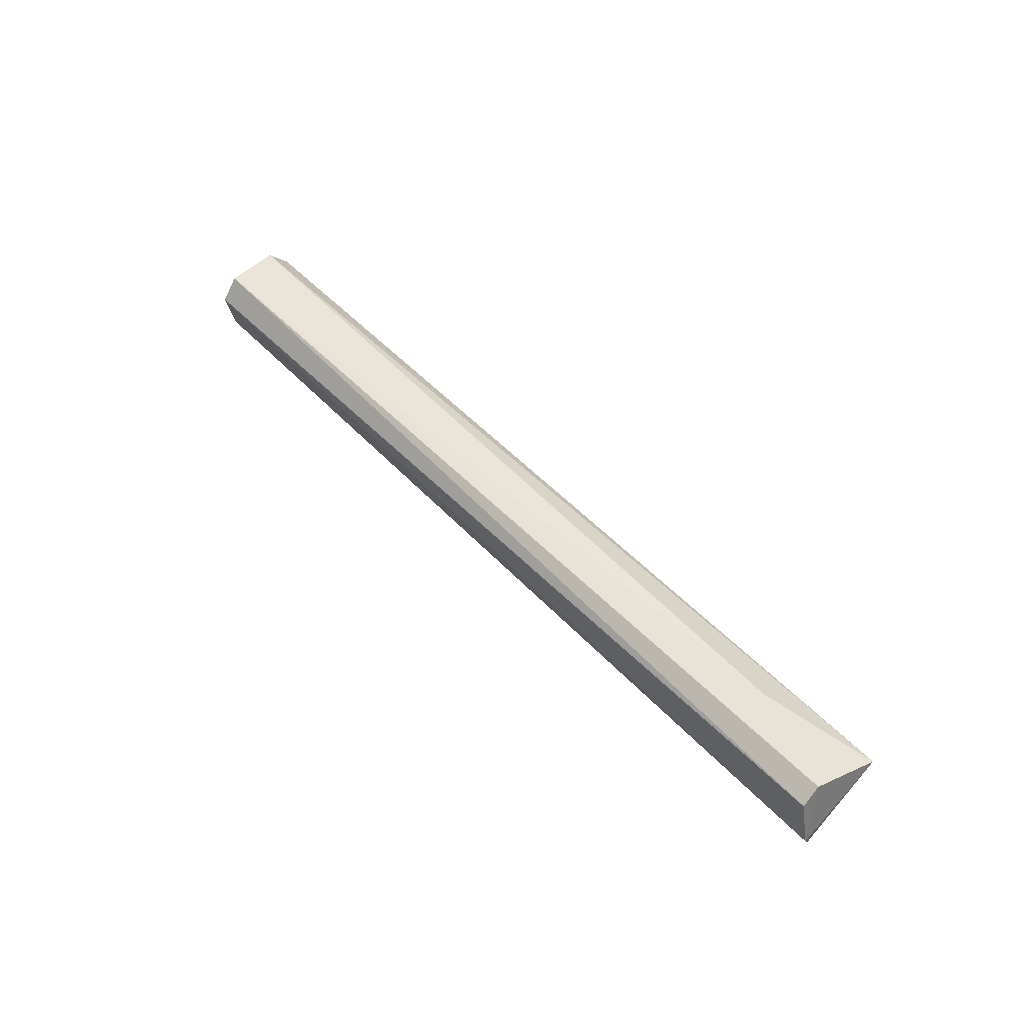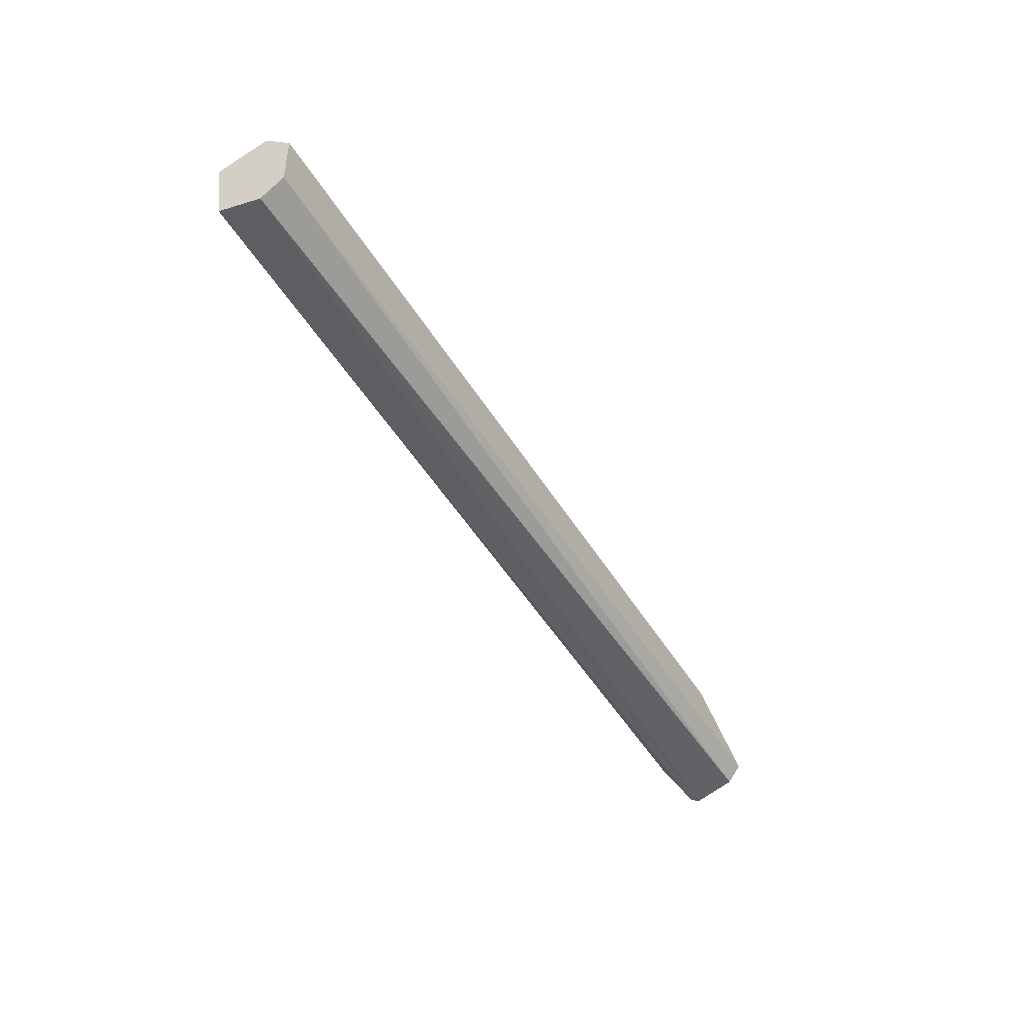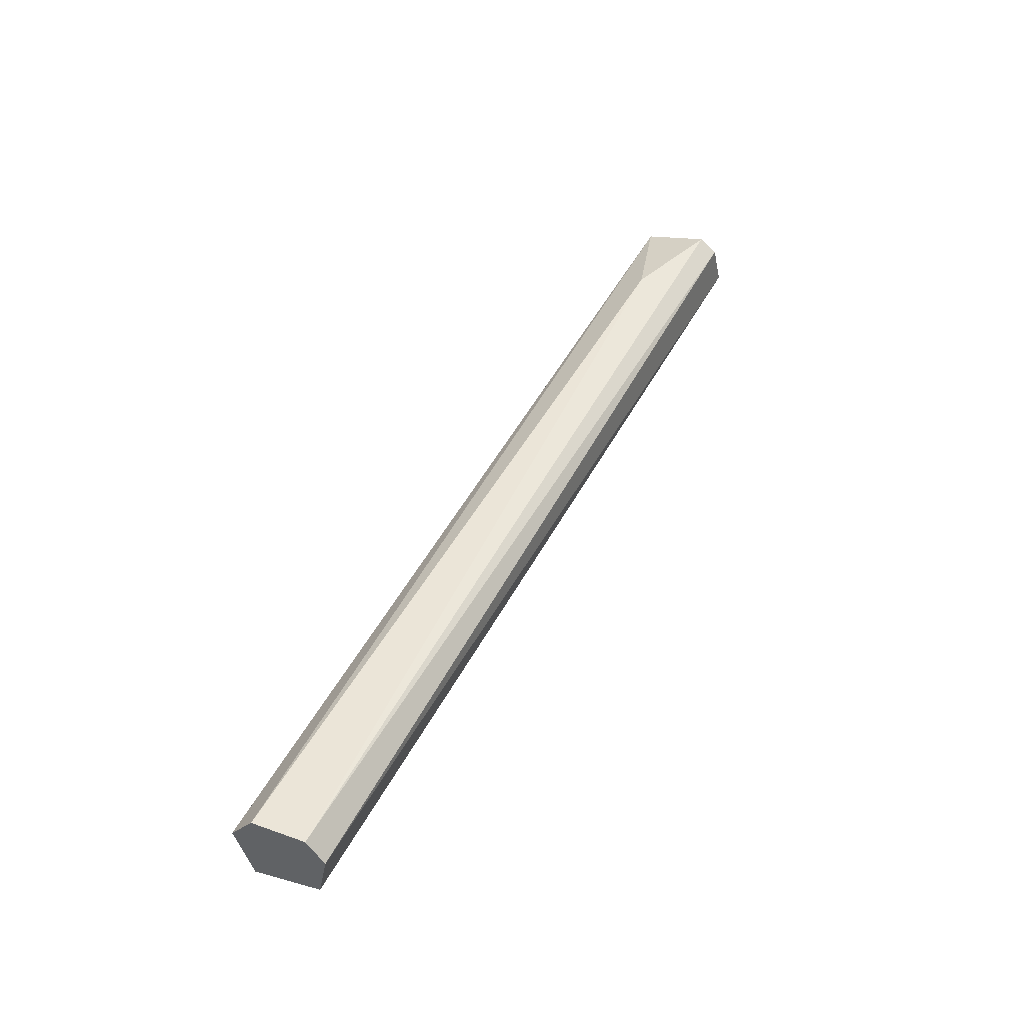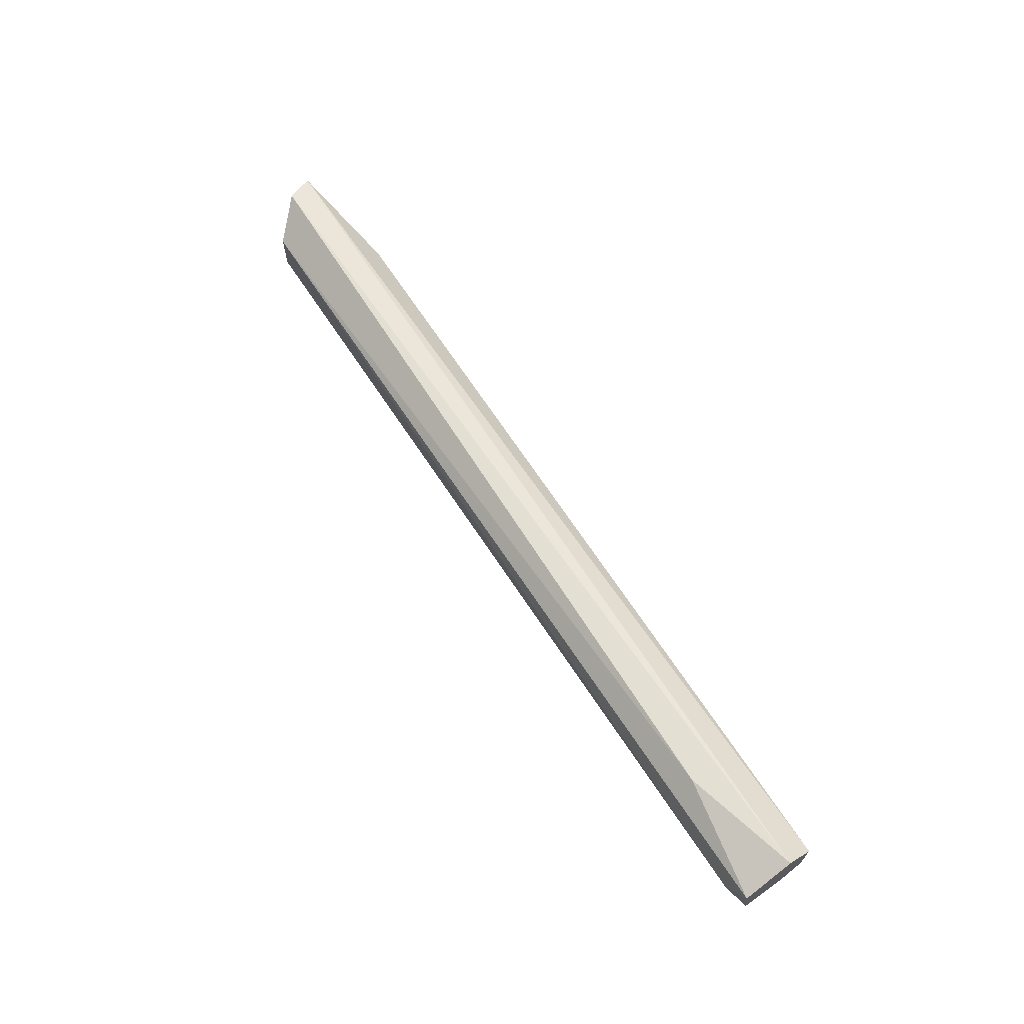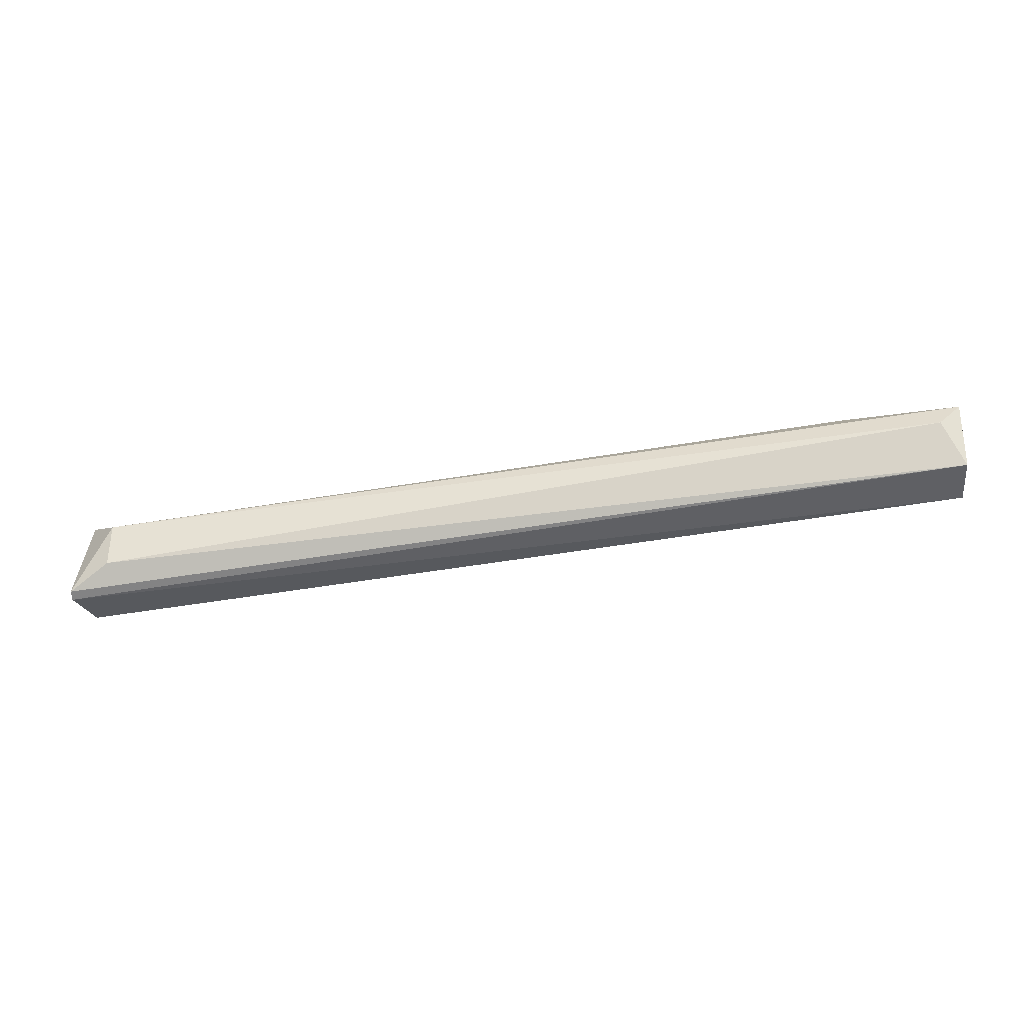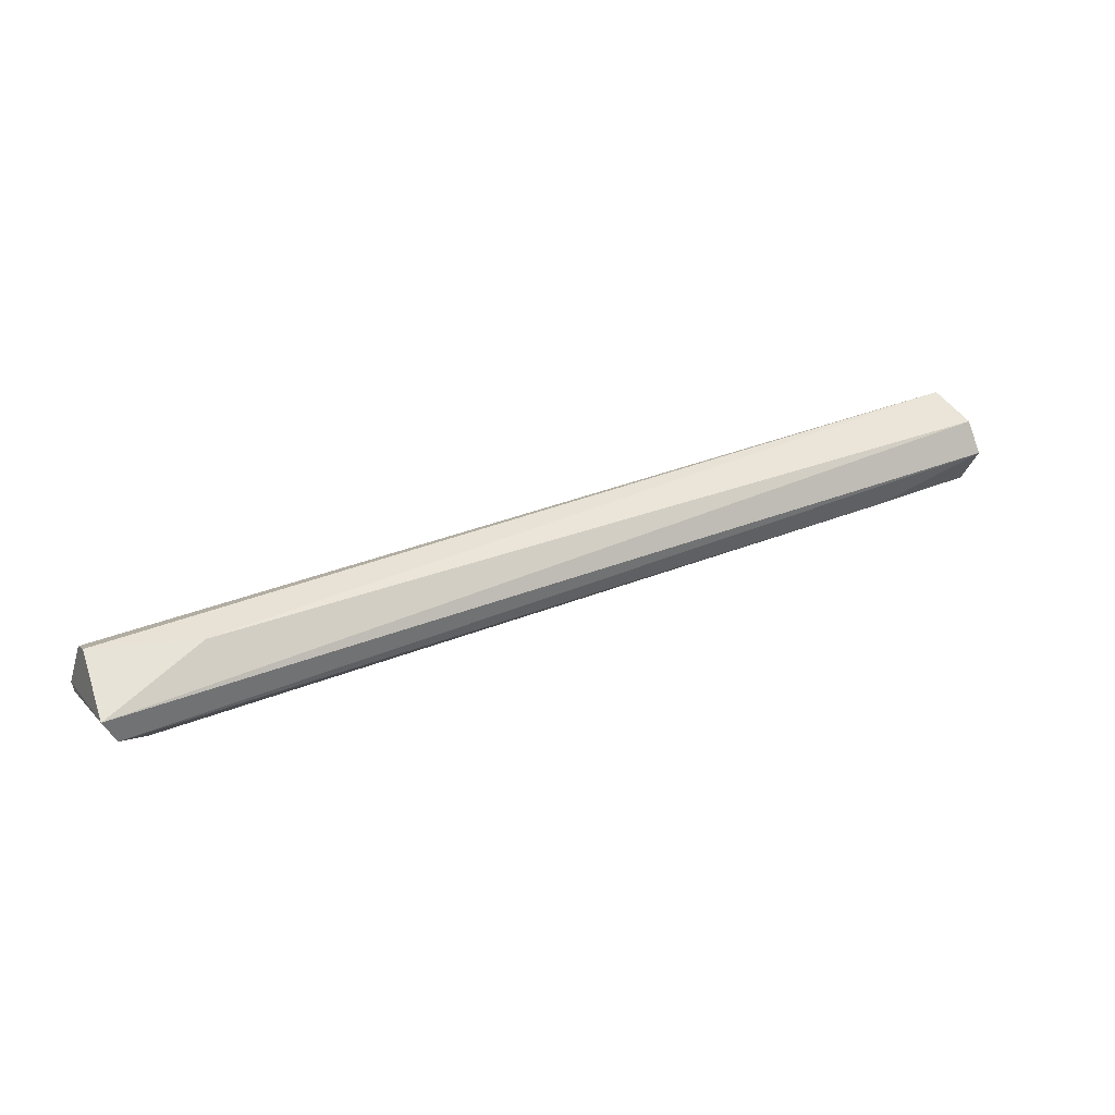
<metadata>
{"format":"obj","ext":"obj","renderer":"f3d","projection":"perspective","resolution":1024,"background":"white","views":[{"elev":53.8,"azim":-134.5,"up":"+Y"},{"elev":-44.8,"azim":116.6,"up":"+Z"},{"elev":43.5,"azim":112.7,"up":"+Y"},{"elev":67.0,"azim":53.8,"up":"+Z"},{"elev":-34.5,"azim":4.1,"up":"+Z"},{"elev":45.9,"azim":-30.9,"up":"+Y"}]}
</metadata>
<code>
o Shape_IndexedFaceSet.006_Shape_IndexedFaceSet.7911
v 0.002612 -0.02677 0.8179
v -0.1998 -0.01224 0.781
v -0.1998 -0.01448 0.7821
v -0.1998 -0.003297 0.8034
v 0.0317 -0.01448 0.8011
v 0.0317 -0.03124 0.7989
v -0.1897 -0.01894 0.7989
v -0.1964 0.002298 0.7866
v 0.0317 -0.01448 0.8145
v 0.02611 -0.0346 0.8101
v 0.0317 -0.02007 0.7967
v 0.0317 -0.02118 0.8201
v -0.1897 -0.01894 0.7877
v -0.1718 0.001178 0.7967
v -0.1964 -0.001058 0.7821
v -0.1975 -0.01001 0.8045
v 0.0317 -0.03348 0.8157
f 6 12 17
f 2 3 4
f 3 2 6
f 2 4 8
f 6 5 9
f 6 2 11
f 5 6 11
f 9 4 12
f 6 9 12
f 3 6 13
f 7 3 13
f 6 10 13
f 10 7 13
f 8 4 14
f 5 8 14
f 9 5 14
f 4 9 14
f 2 8 15
f 8 5 15
f 11 2 15
f 5 11 15
f 4 3 16
f 3 7 16
f 7 1 16
f 1 12 16
f 12 4 16
f 1 7 17
f 10 6 17
f 7 10 17
f 12 1 17

</code>
